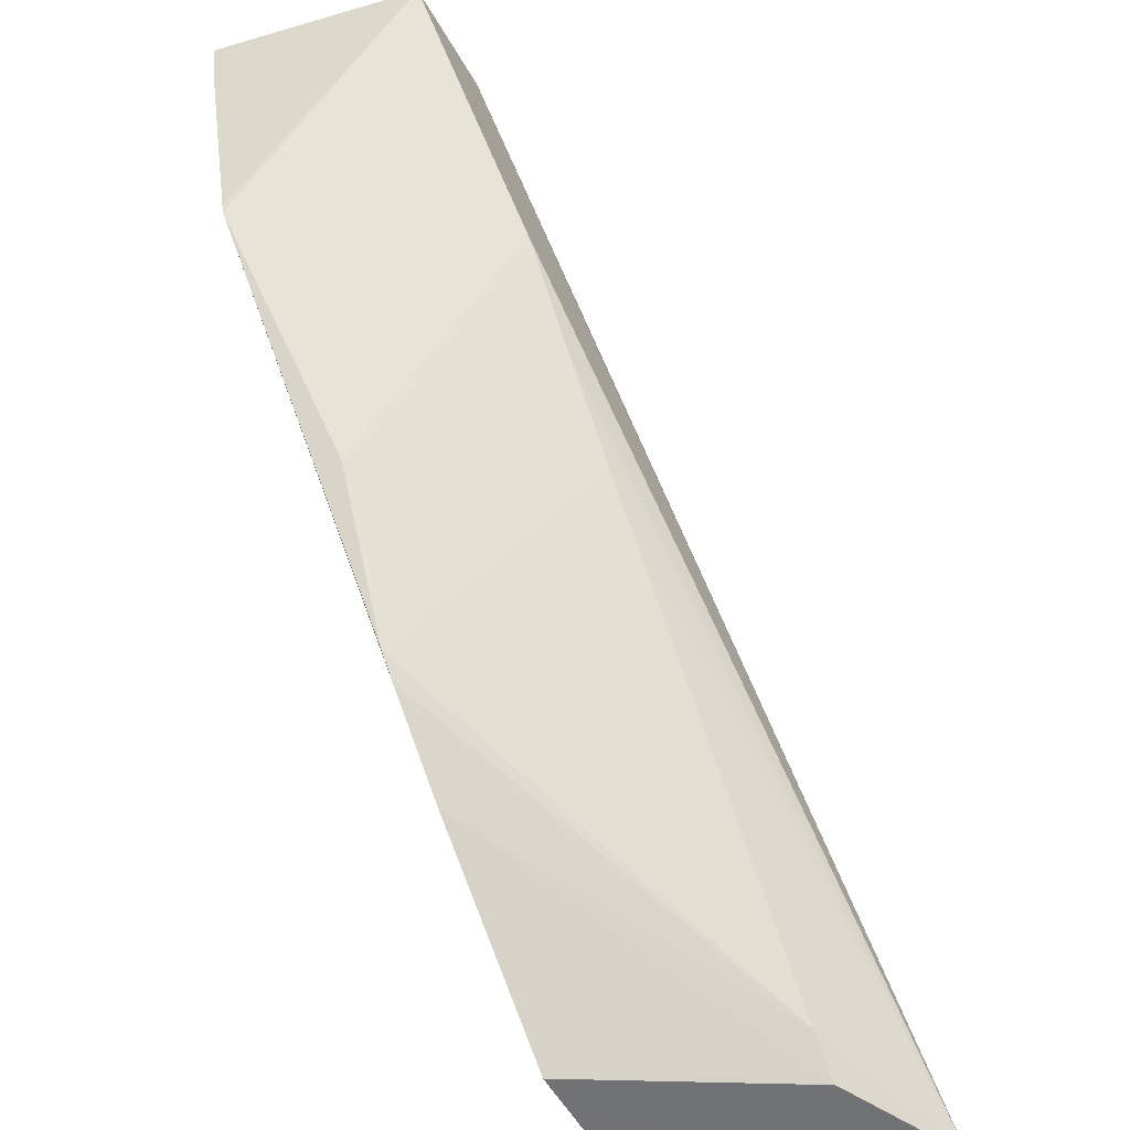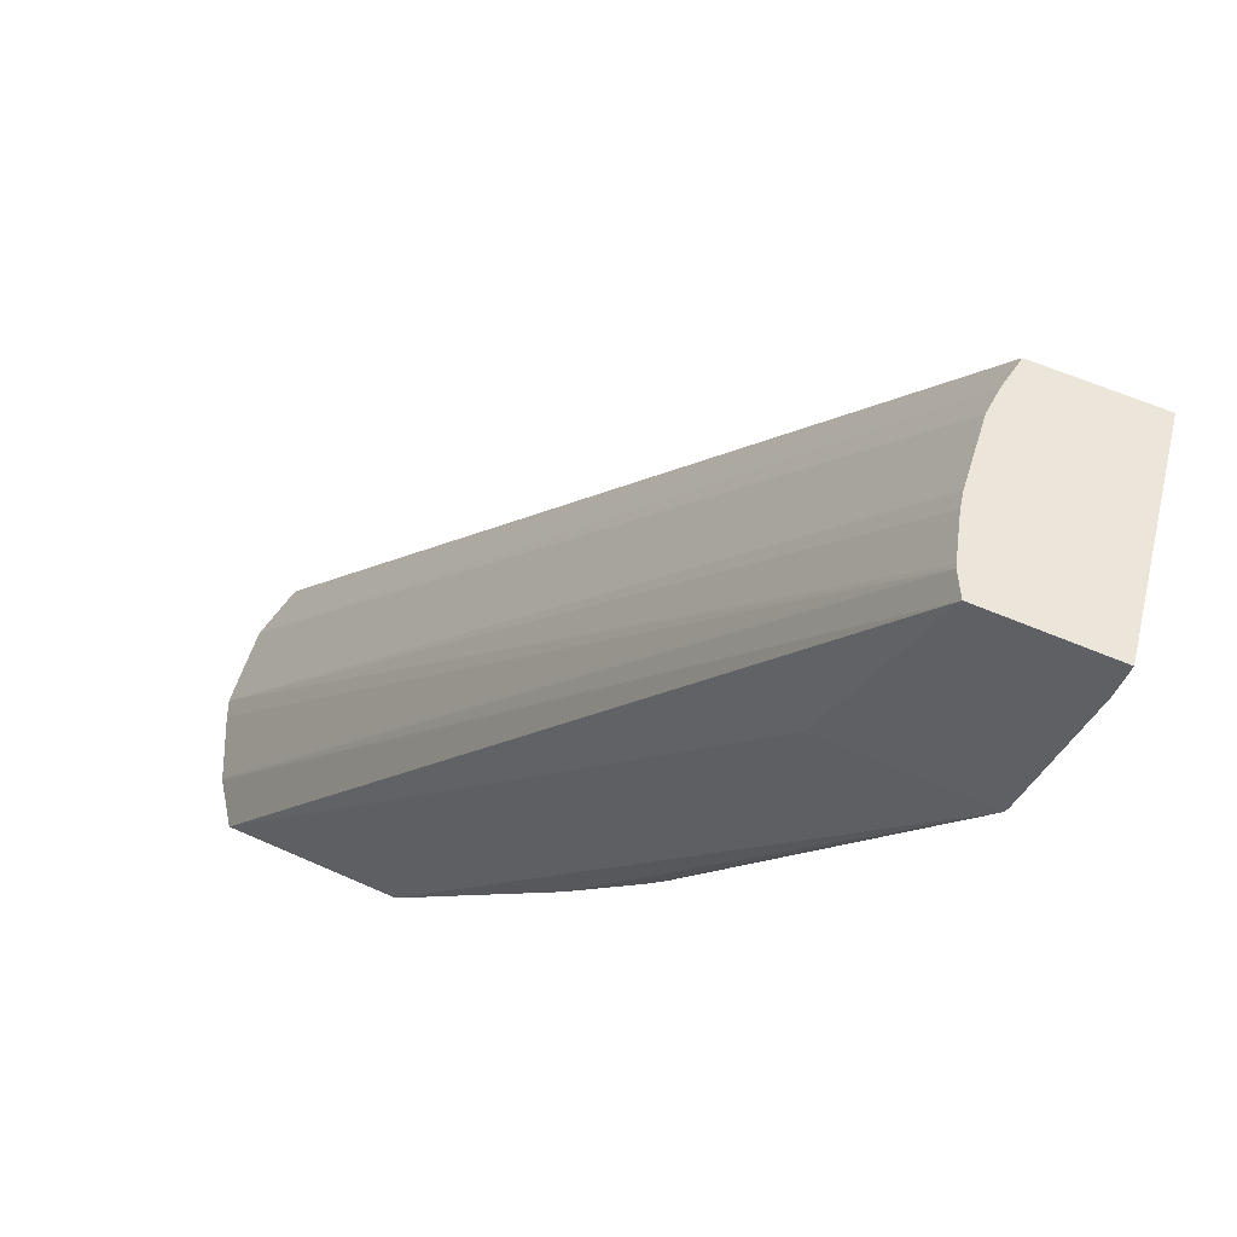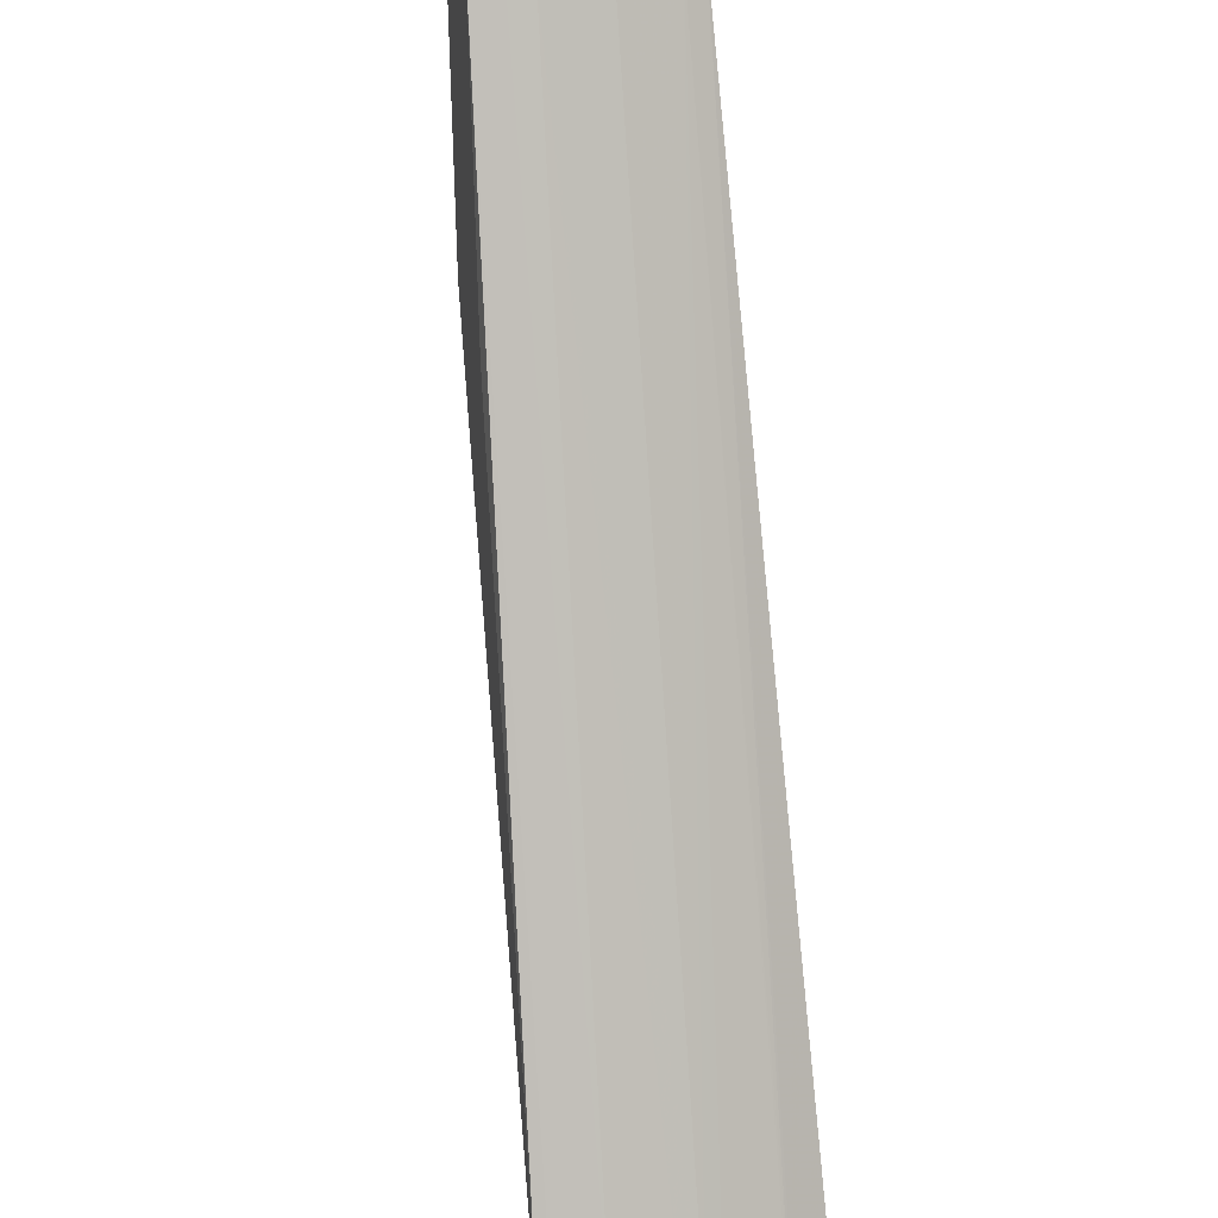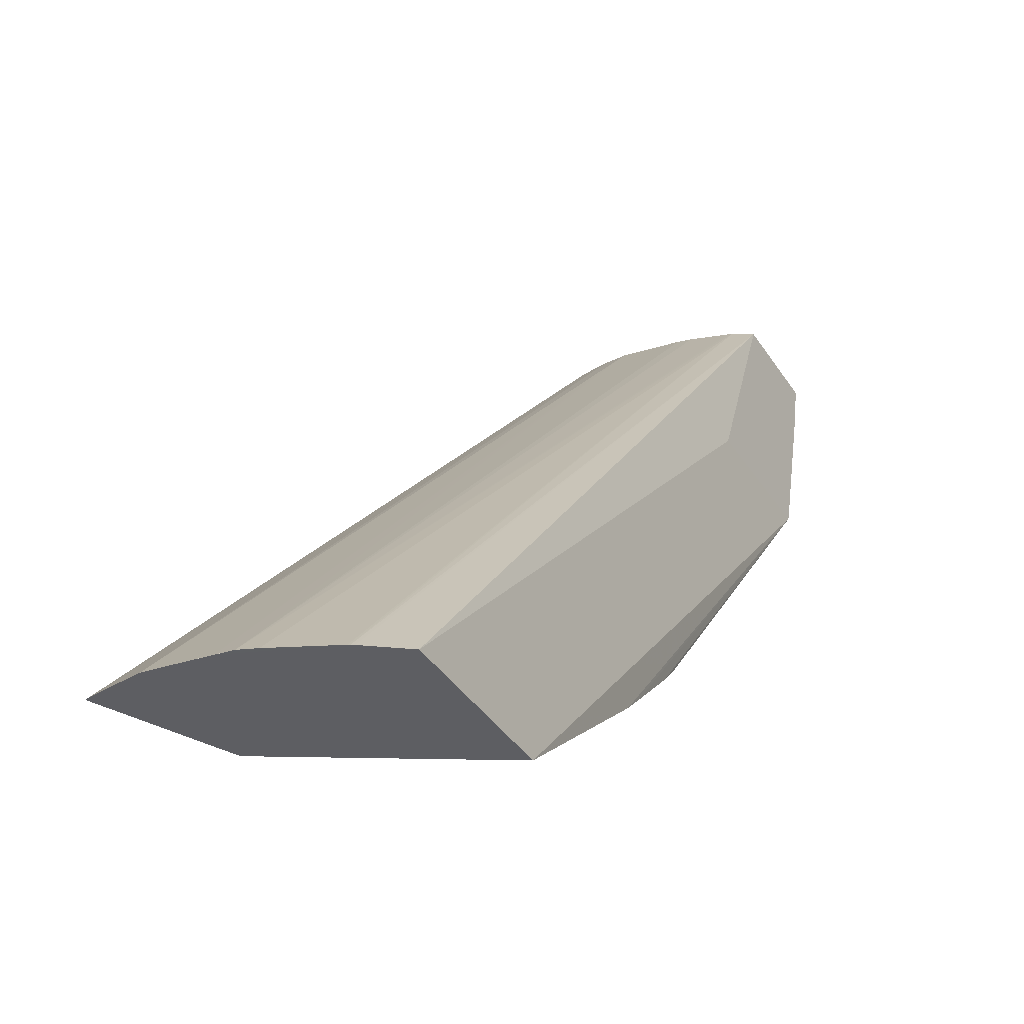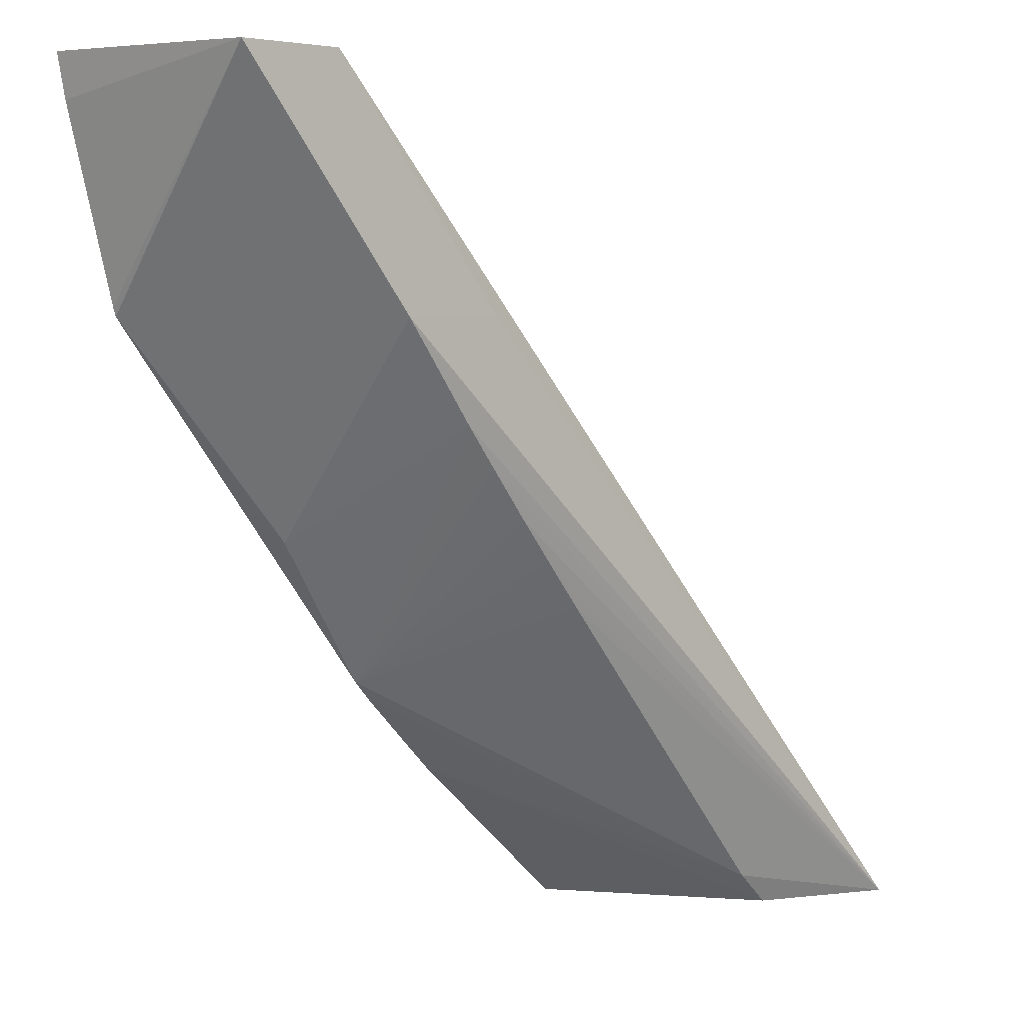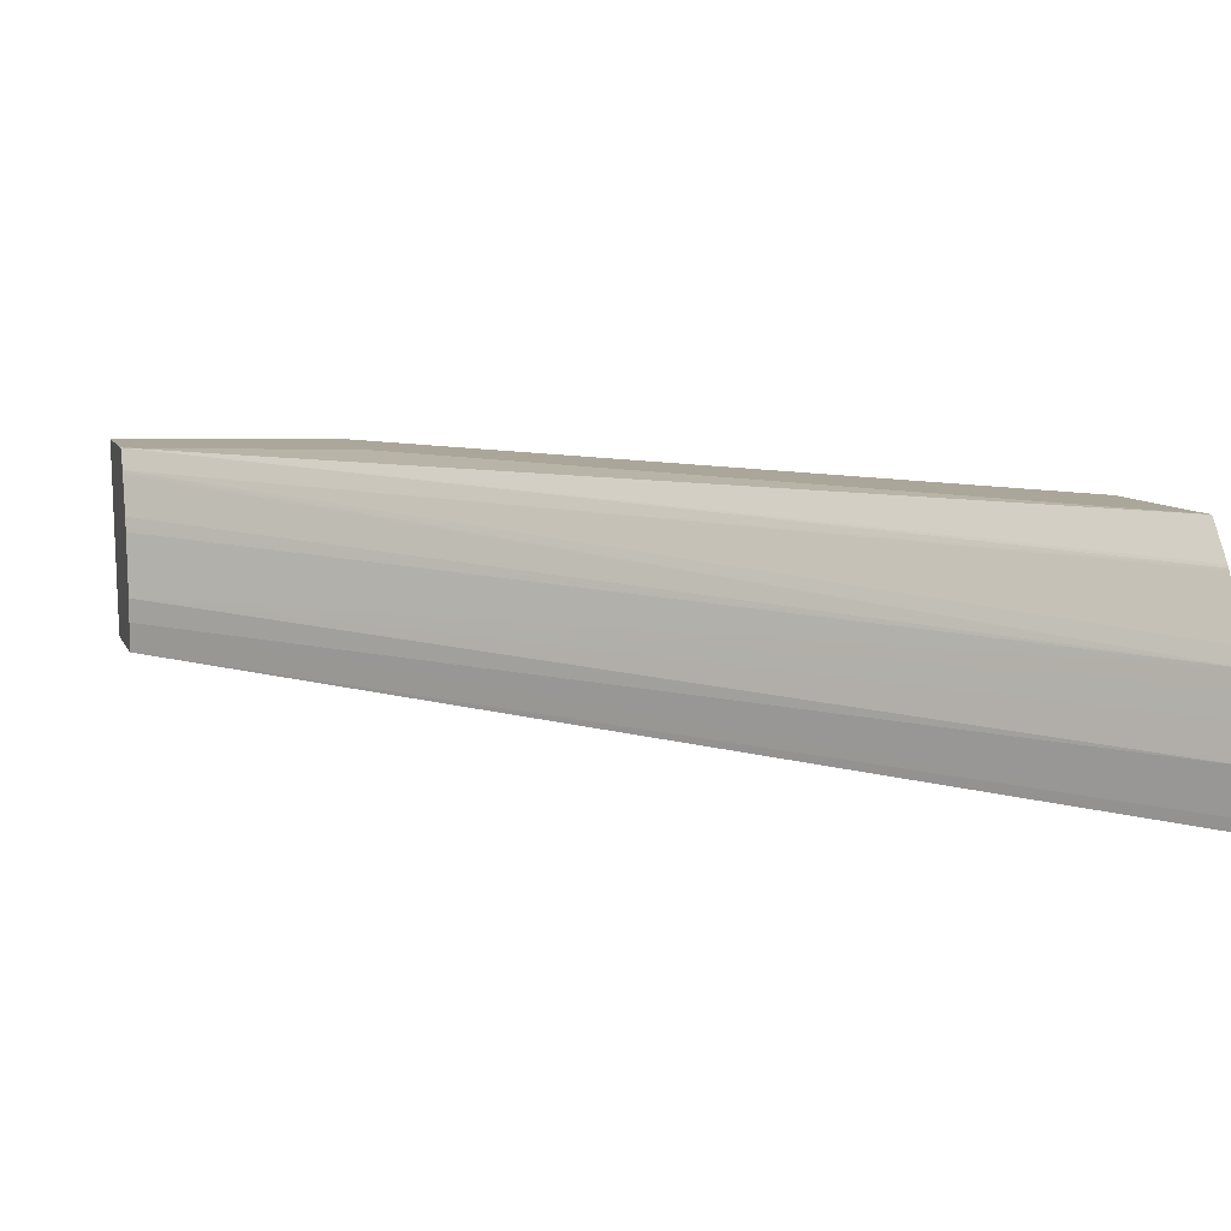
<metadata>
{"format":"obj","ext":"obj","renderer":"f3d","projection":"perspective","resolution":1024,"background":"white","views":[{"elev":-55.4,"azim":119.4,"up":"+Y"},{"elev":56.9,"azim":25.3,"up":"+Y"},{"elev":43.5,"azim":-101.5,"up":"+Y"},{"elev":-38.8,"azim":-60.4,"up":"+Y"},{"elev":4.6,"azim":134.1,"up":"+Y"},{"elev":8.2,"azim":-106.1,"up":"+Z"}]}
</metadata>
<code>
v -0.01454 0.137 0.03988
v -0.01506 0.137 0.03747
v -0.01591 0.137 0.03988
v -0.01464 0.1365 0.03988
v -0.01523 0.1343 0.03988
v -0.01526 0.1342 0.03988
v -0.01708 0.1342 0.03717
v -0.01637 0.137 0.03747
v -0.01609 0.137 0.03962
v -0.01594 0.137 0.03988
v -0.0171 0.1342 0.03988
v -0.02173 0.1269 0.03957
v -0.01963 0.1287 0.03957
v -0.01939 0.129 0.03957
v -0.01867 0.1297 0.03957
v -0.01845 0.1299 0.03957
v -0.01724 0.1317 0.03942
v -0.01797 0.133 0.03717
v -0.02468 0.1269 0.03646
v -0.0184 0.1342 0.03717
v -0.02471 0.1269 0.03661
v -0.01642 0.137 0.03784
v -0.0161 0.137 0.03958
v -0.02465 0.1269 0.03812
v -0.02456 0.1269 0.03833
v -0.02422 0.1269 0.03905
v -0.0242 0.1269 0.03907
v -0.02418 0.1269 0.03911
v -0.02383 0.1269 0.03957
v -0.02468 0.1269 0.03791
v -0.02318 0.1269 0.03717
v -0.02276 0.1273 0.03717
v -0.01969 0.1309 0.03717
v -0.01922 0.1315 0.03717
v -0.01882 0.132 0.03717
v -0.01835 0.1326 0.03717
v -0.02479 0.1269 0.03716
v -0.01643 0.137 0.03813
v -0.01612 0.137 0.03954
v -0.02468 0.1269 0.03791
v -0.01627 0.137 0.03908
v -0.01631 0.137 0.03891
v -0.02473 0.1269 0.0376
f 1 2 8
f 1 8 22
f 1 22 38
f 1 38 42
f 1 42 41
f 1 41 39
f 1 39 23
f 1 23 9
f 1 9 3
f 1 3 10
f 1 10 11
f 1 11 6
f 1 6 5
f 1 5 4
f 1 4 2
f 2 4 5
f 2 5 6
f 2 6 7
f 2 7 20
f 2 20 8
f 3 9 10
f 6 11 29
f 6 29 12
f 6 12 13
f 6 13 14
f 6 14 15
f 6 15 16
f 6 16 17
f 6 17 7
f 7 17 18
f 7 18 19
f 7 19 20
f 8 20 19
f 8 19 21
f 8 21 22
f 9 23 24
f 9 24 25
f 9 25 26
f 9 26 27
f 9 27 10
f 10 27 28
f 10 28 29
f 10 29 11
f 12 29 30
f 12 30 19
f 12 19 31
f 12 31 13
f 13 31 32
f 13 32 14
f 14 32 15
f 15 32 16
f 16 32 33
f 16 33 34
f 16 34 35
f 16 35 36
f 16 36 18
f 16 18 17
f 18 36 19
f 19 33 32
f 19 32 31
f 19 30 43
f 19 43 37
f 19 37 21
f 19 36 35
f 19 35 34
f 19 34 33
f 21 37 22
f 22 37 38
f 23 39 24
f 24 40 30
f 24 30 25
f 24 39 41
f 24 41 42
f 24 42 38
f 24 38 40
f 25 30 26
f 26 30 27
f 27 30 28
f 28 30 29
f 30 40 43
f 37 43 38
f 38 43 40

</code>
